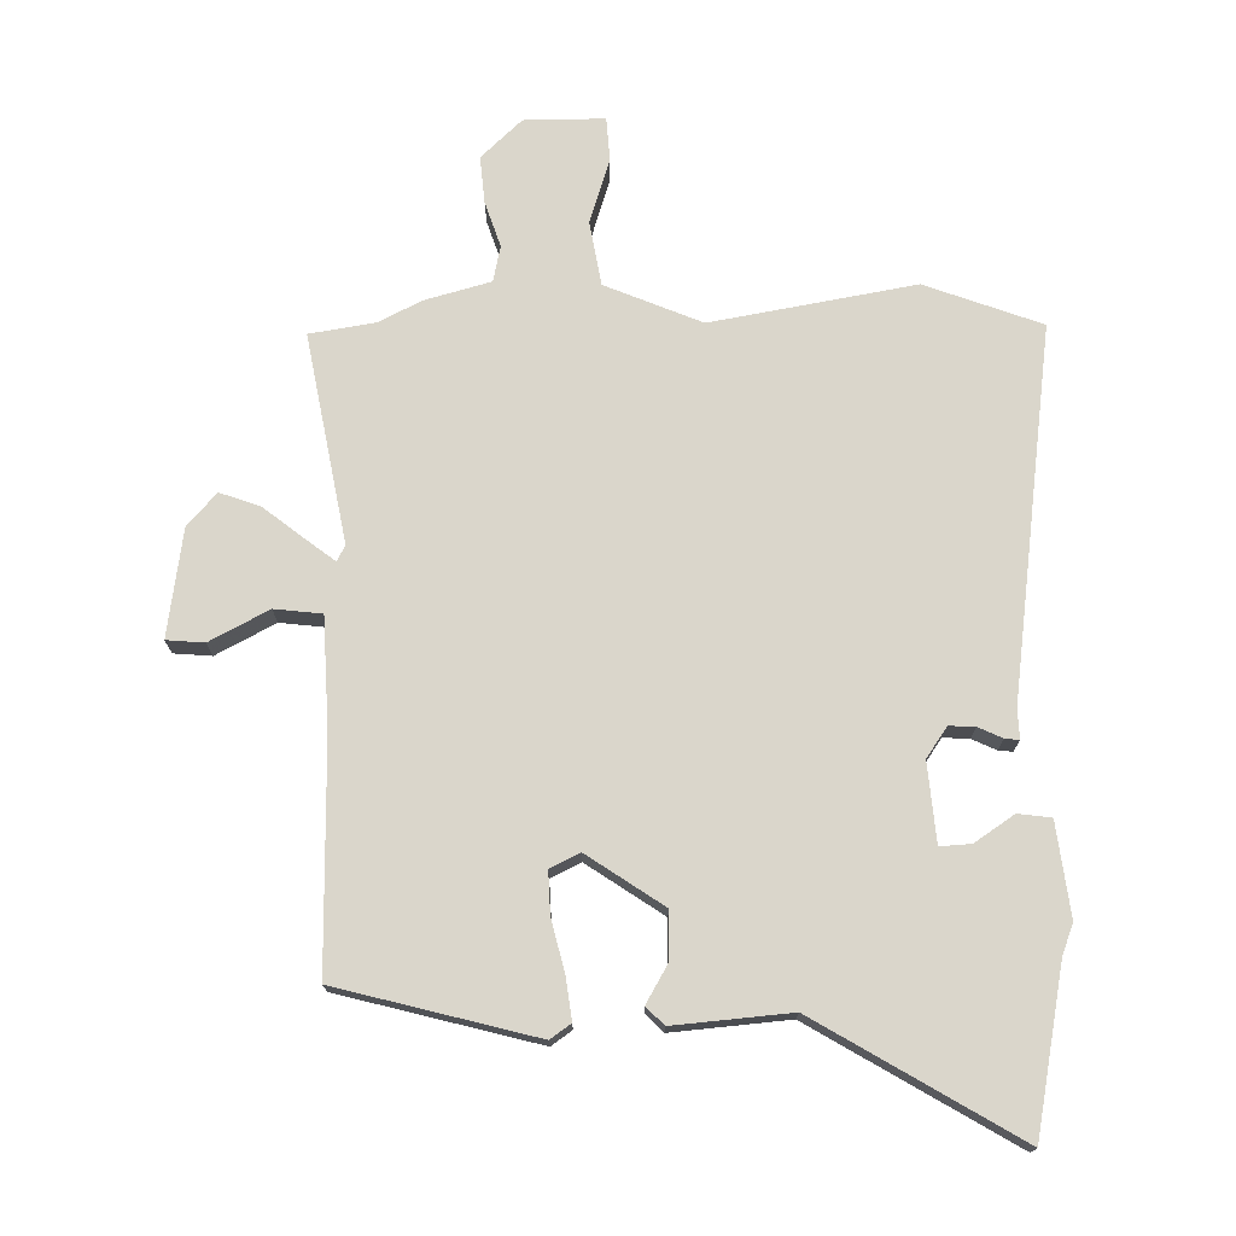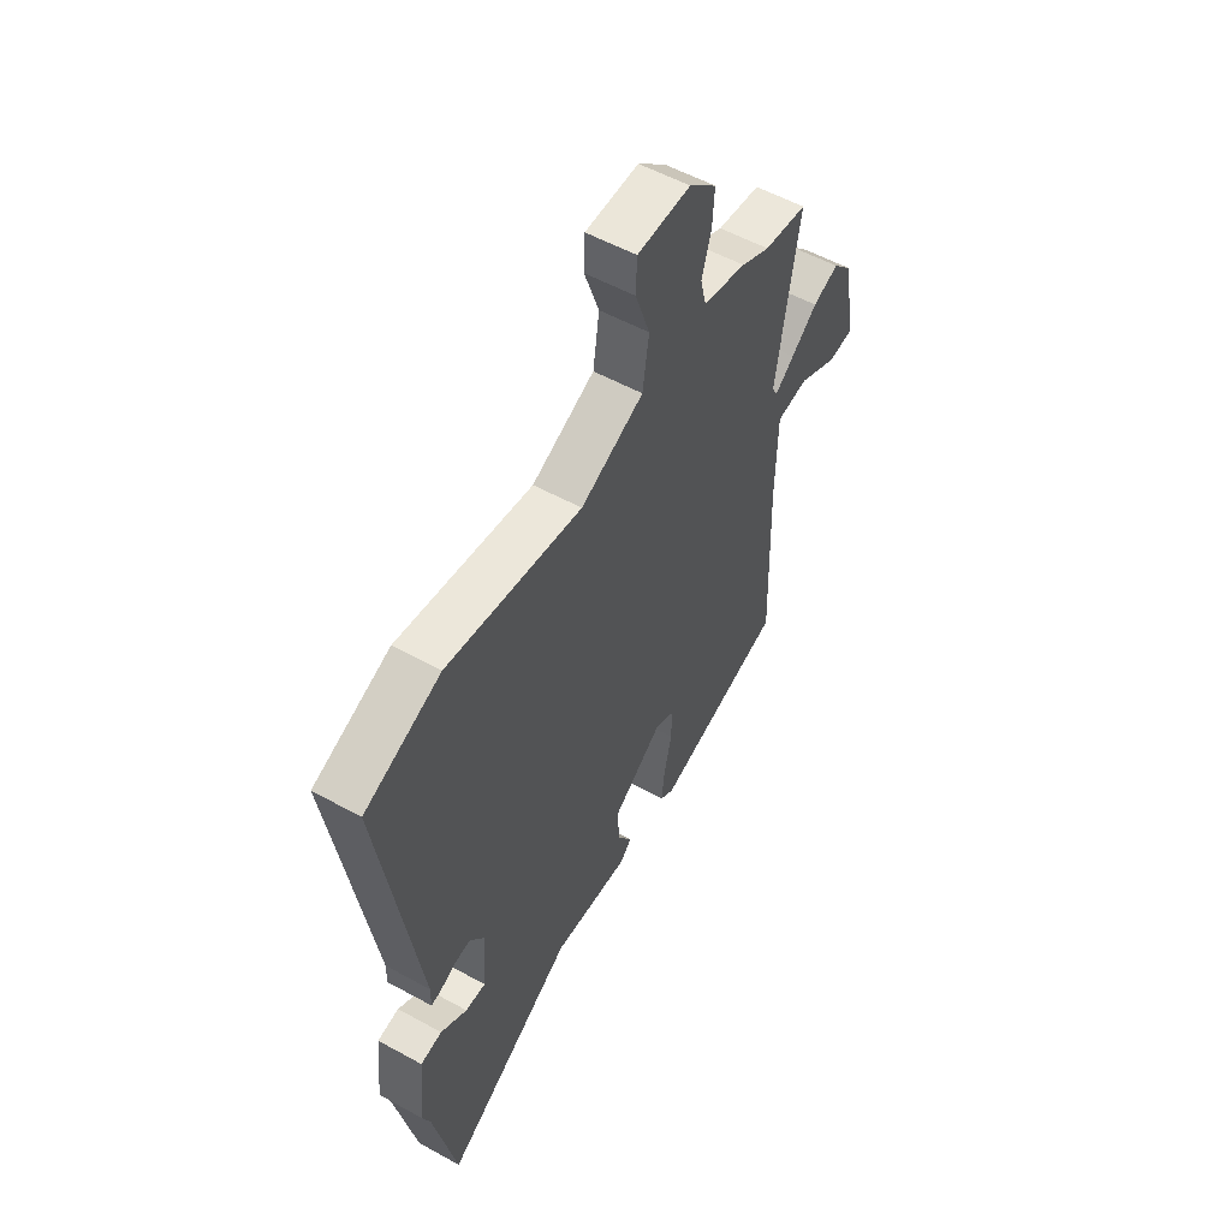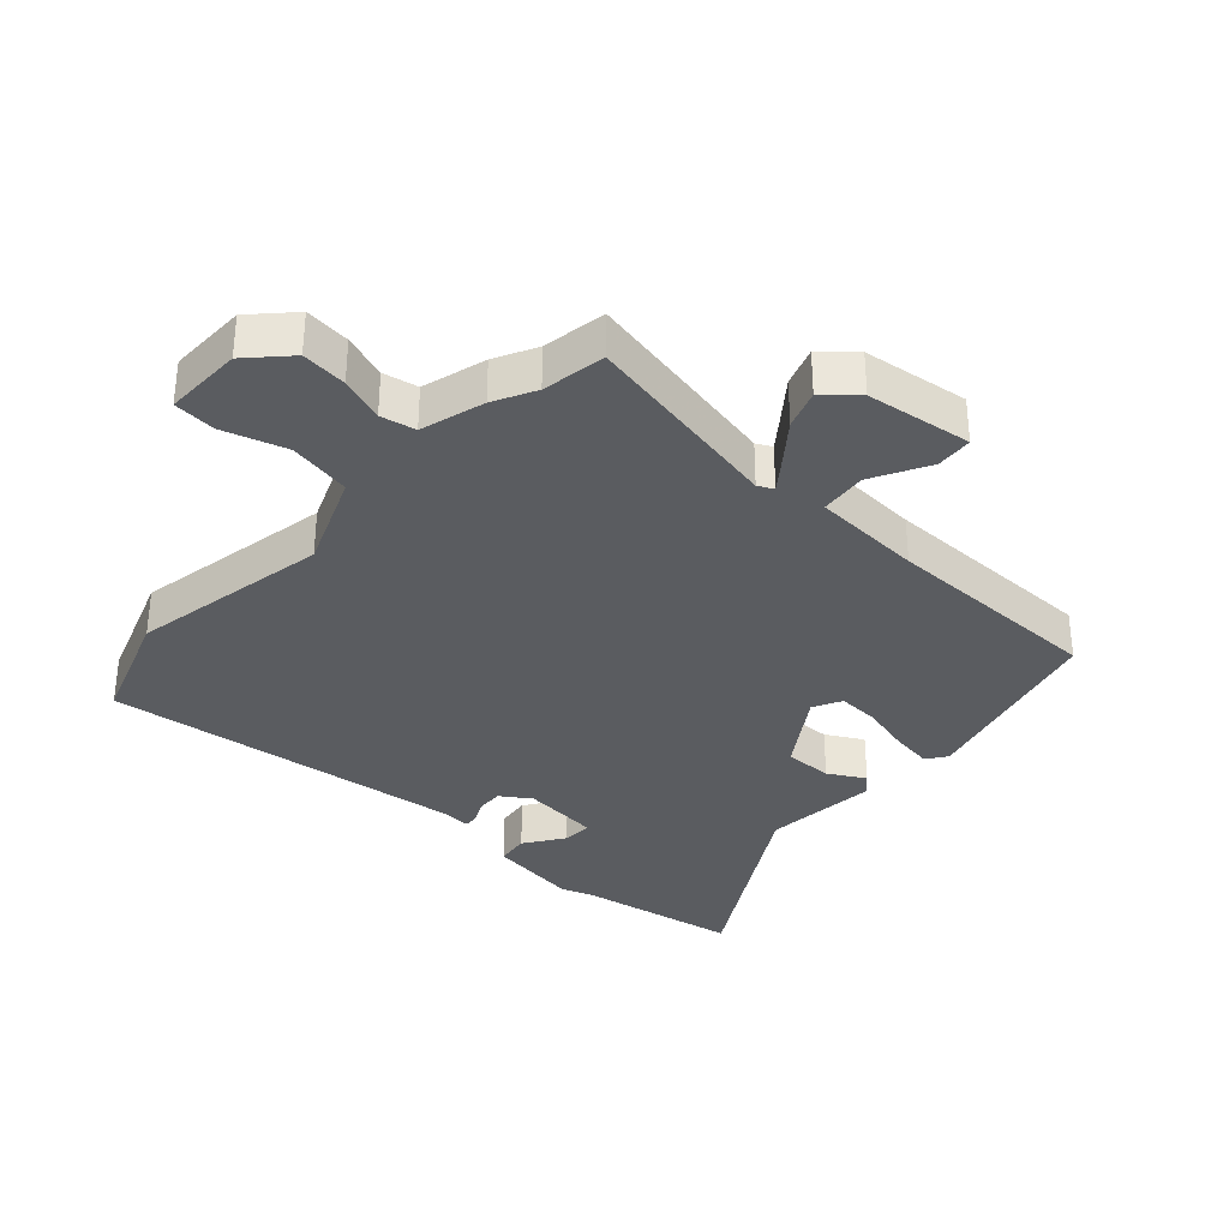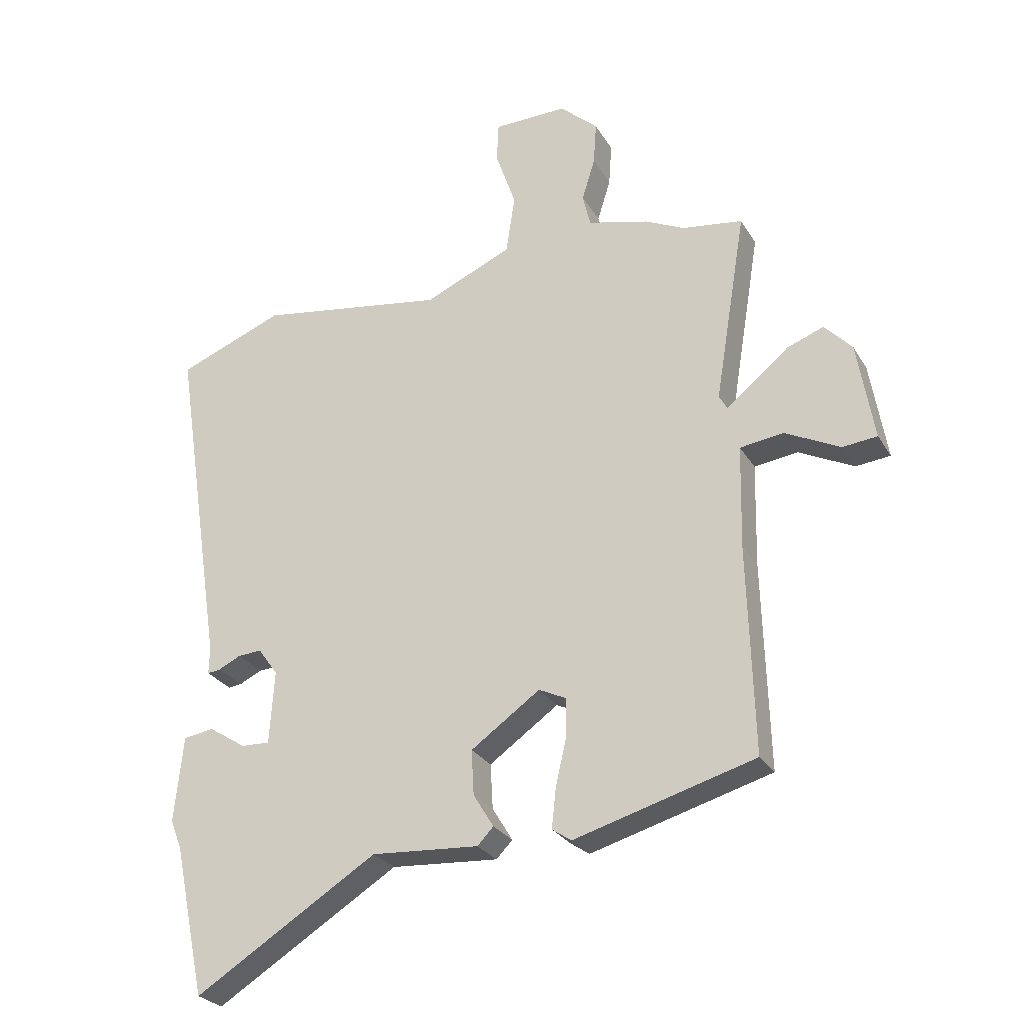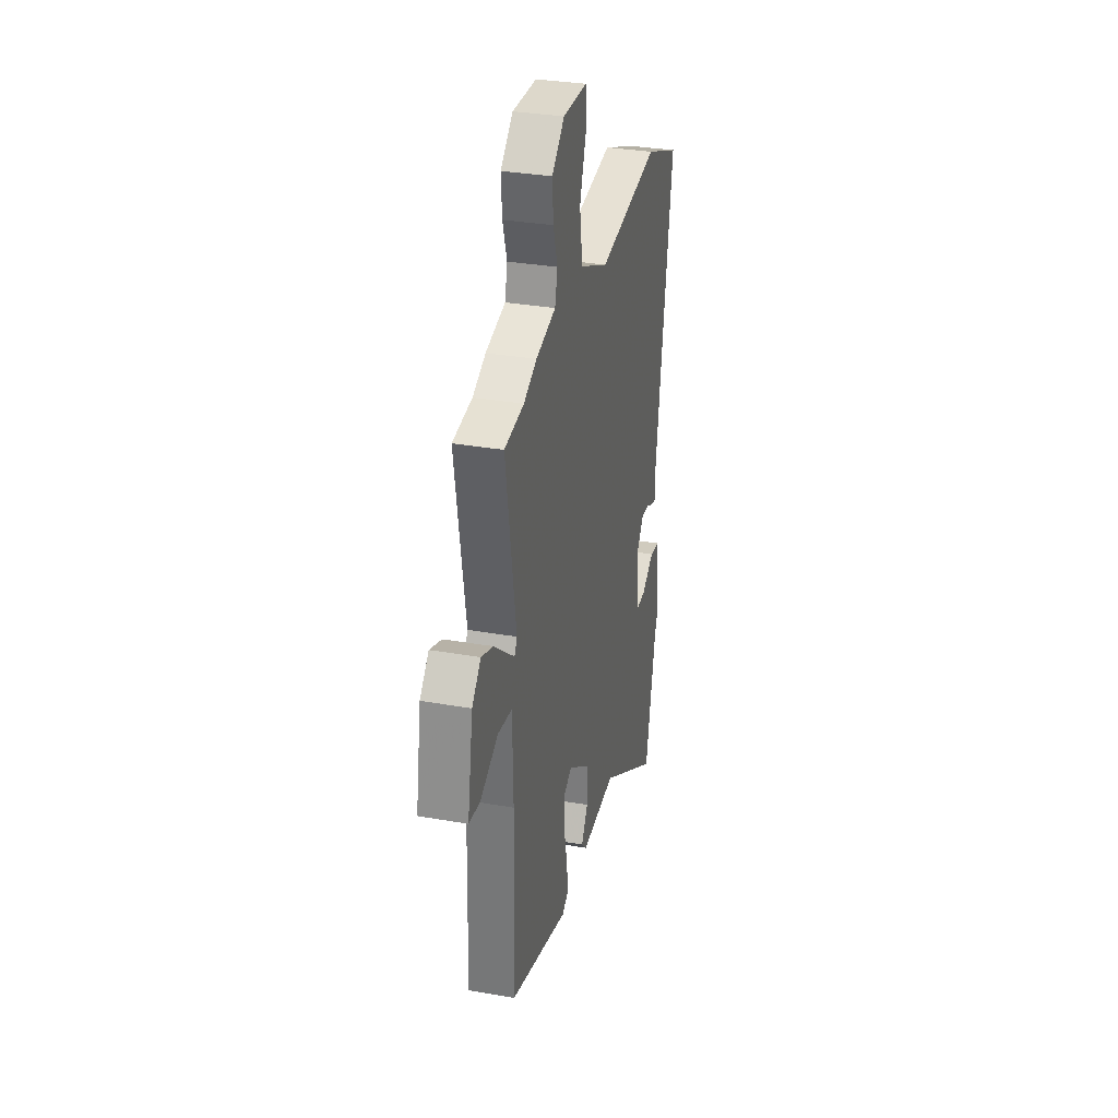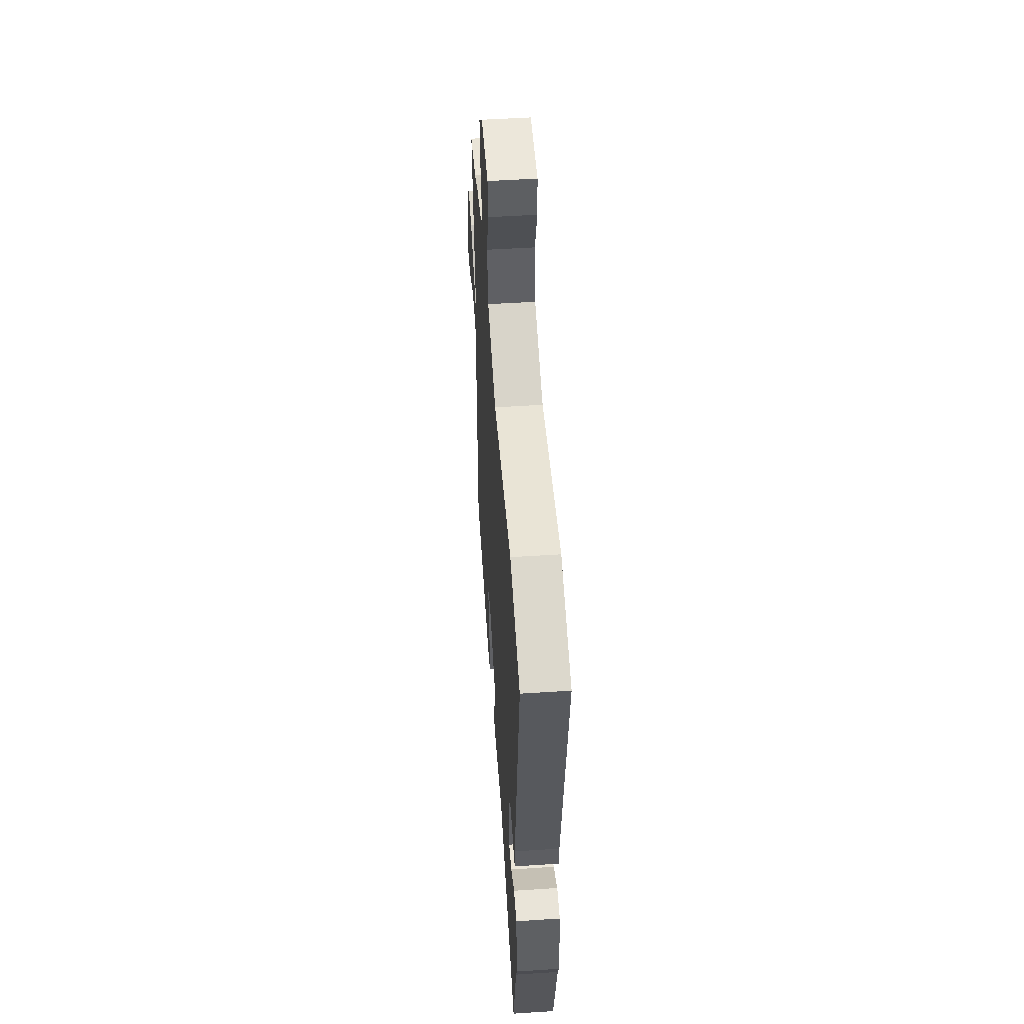
<metadata>
{"format":"obj","ext":"obj","renderer":"f3d","projection":"perspective","resolution":1024,"background":"white","views":[{"elev":73.8,"azim":177.9,"up":"+Y"},{"elev":55.0,"azim":-59.8,"up":"+Z"},{"elev":-34.2,"azim":46.0,"up":"+Y"},{"elev":-26.8,"azim":24.6,"up":"+Z"},{"elev":32.0,"azim":103.9,"up":"+Z"},{"elev":51.6,"azim":-94.1,"up":"+Z"}]}
</metadata>
<code>
v -0.459 0.07 -0.694
v -0.512 0.07 -0.442
v -0.531 0.07 -0.394
v -0.516 0.07 -0.25
v -0.465 0.07 -0.242
v -0.403 0.07 -0.282
v -0.355 0.07 -0.284
v -0.347 0.07 -0.161
v -0.38 0.07 -0.115
v -0.42 0.07 -0.118
v -0.457 0.07 -0.136
v -0.479 0.07 -0.139
v -0.478 0.07 -0.094
v -0.565 0.07 0.475
v -0.387 0.07 0.545
v -0.072 0.07 0.496
v 0.075 0.07 0.561
v 0.09 0.07 0.66
v 0.056 0.07 0.759
v 0.059 0.07 0.826
v 0.183 0.07 0.828
v 0.247 0.07 0.77
v 0.242 0.07 0.698
v 0.22 0.07 0.627
v 0.233 0.07 0.572
v 0.335 0.07 0.546
v 0.402 0.07 0.514
v 0.503 0.07 0.5
v 0.45 0.07 0.178
v 0.463 0.07 0.154
v 0.508 0.07 0.19
v 0.569 0.07 0.24
v 0.63 0.07 0.263
v 0.676 0.07 0.214
v 0.704 0.07 0.048
v 0.646 0.07 0.042
v 0.554 0.07 0.088
v 0.481 0.07 0.078
v 0.477 0.07 -0.095
v 0.487 0.07 -0.442
v 0.184 0.07 -0.528
v 0.152 0.07 -0.506
v 0.159 0.07 -0.441
v 0.177 0.07 -0.361
v 0.178 0.07 -0.296
v 0.132 0.07 -0.274
v 0.016 0.07 -0.356
v 0.02 0.07 -0.431
v 0.054 0.07 -0.487
v 0.027 0.07 -0.515
v -0.153 0.07 -0.503
v -0.459 0 -0.694
v -0.512 0 -0.442
v -0.531 0 -0.394
v -0.516 0 -0.25
v -0.465 0 -0.242
v -0.403 0 -0.282
v -0.355 0 -0.284
v -0.347 0 -0.161
v -0.38 0 -0.115
v -0.42 0 -0.118
v -0.457 0 -0.136
v -0.479 0 -0.139
v -0.478 0 -0.094
v -0.565 0 0.475
v -0.387 0 0.545
v -0.072 0 0.496
v 0.075 0 0.561
v 0.09 0 0.66
v 0.056 0 0.759
v 0.059 0 0.826
v 0.183 0 0.828
v 0.247 0 0.77
v 0.242 0 0.698
v 0.22 0 0.627
v 0.233 0 0.572
v 0.335 0 0.546
v 0.402 0 0.514
v 0.503 0 0.5
v 0.45 0 0.178
v 0.463 0 0.154
v 0.508 0 0.19
v 0.569 0 0.24
v 0.63 0 0.263
v 0.676 0 0.214
v 0.704 0 0.048
v 0.646 0 0.042
v 0.554 0 0.088
v 0.481 0 0.078
v 0.477 0 -0.095
v 0.487 0 -0.442
v 0.184 0 -0.528
v 0.152 0 -0.506
v 0.159 0 -0.441
v 0.177 0 -0.361
v 0.178 0 -0.296
v 0.132 0 -0.274
v 0.016 0 -0.356
v 0.02 0 -0.431
v 0.054 0 -0.487
v 0.027 0 -0.515
v -0.153 0 -0.503
f 48 49 50 51
f 47 48 51
f 47 51 1 2
f 46 47 2 3
f 42 43 44
f 41 42 44
f 40 41 44
f 39 40 44
f 38 39 44 45
f 35 36 37
f 34 35 37
f 33 34 37
f 32 33 37
f 31 32 37
f 30 31 37 38
f 38 45 46
f 30 38 46
f 29 30 46
f 25 26 27
f 22 23 24
f 21 22 24
f 20 21 24
f 19 20 24
f 18 19 24
f 17 18 24 25
f 16 17 25 27
f 13 14 15 16
f 16 27 28
f 13 16 28
f 12 13 28
f 11 12 28
f 10 11 28
f 3 4 5 6
f 3 6 7
f 46 3 7
f 29 46 7 8
f 9 10 28 29
f 8 9 29
f 102 101 100 99
f 102 99 98
f 53 52 102 98
f 54 53 98 97
f 95 94 93
f 95 93 92
f 95 92 91
f 95 91 90
f 96 95 90 89
f 88 87 86
f 88 86 85
f 88 85 84
f 88 84 83
f 88 83 82
f 89 88 82 81
f 97 96 89
f 97 89 81
f 97 81 80
f 78 77 76
f 75 74 73
f 75 73 72
f 75 72 71
f 75 71 70
f 75 70 69
f 76 75 69 68
f 78 76 68 67
f 67 66 65 64
f 79 78 67
f 79 67 64
f 79 64 63
f 79 63 62
f 79 62 61
f 57 56 55 54
f 58 57 54
f 58 54 97
f 59 58 97 80
f 80 79 61 60
f 80 60 59
f 1 52 53 2
f 2 53 54 3
f 3 54 55 4
f 4 55 56 5
f 5 56 57 6
f 6 57 58 7
f 7 58 59 8
f 8 59 60 9
f 9 60 61 10
f 10 61 62 11
f 11 62 63 12
f 12 63 64 13
f 13 64 65 14
f 14 65 66 15
f 15 66 67 16
f 16 67 68 17
f 17 68 69 18
f 18 69 70 19
f 19 70 71 20
f 20 71 72 21
f 21 72 73 22
f 22 73 74 23
f 23 74 75 24
f 24 75 76 25
f 25 76 77 26
f 26 77 78 27
f 27 78 79 28
f 28 79 80 29
f 29 80 81 30
f 30 81 82 31
f 31 82 83 32
f 32 83 84 33
f 33 84 85 34
f 34 85 86 35
f 35 86 87 36
f 36 87 88 37
f 37 88 89 38
f 38 89 90 39
f 39 90 91 40
f 40 91 92 41
f 41 92 93 42
f 42 93 94 43
f 43 94 95 44
f 44 95 96 45
f 45 96 97 46
f 46 97 98 47
f 47 98 99 48
f 48 99 100 49
f 49 100 101 50
f 50 101 102 51
f 51 102 52 1

</code>
